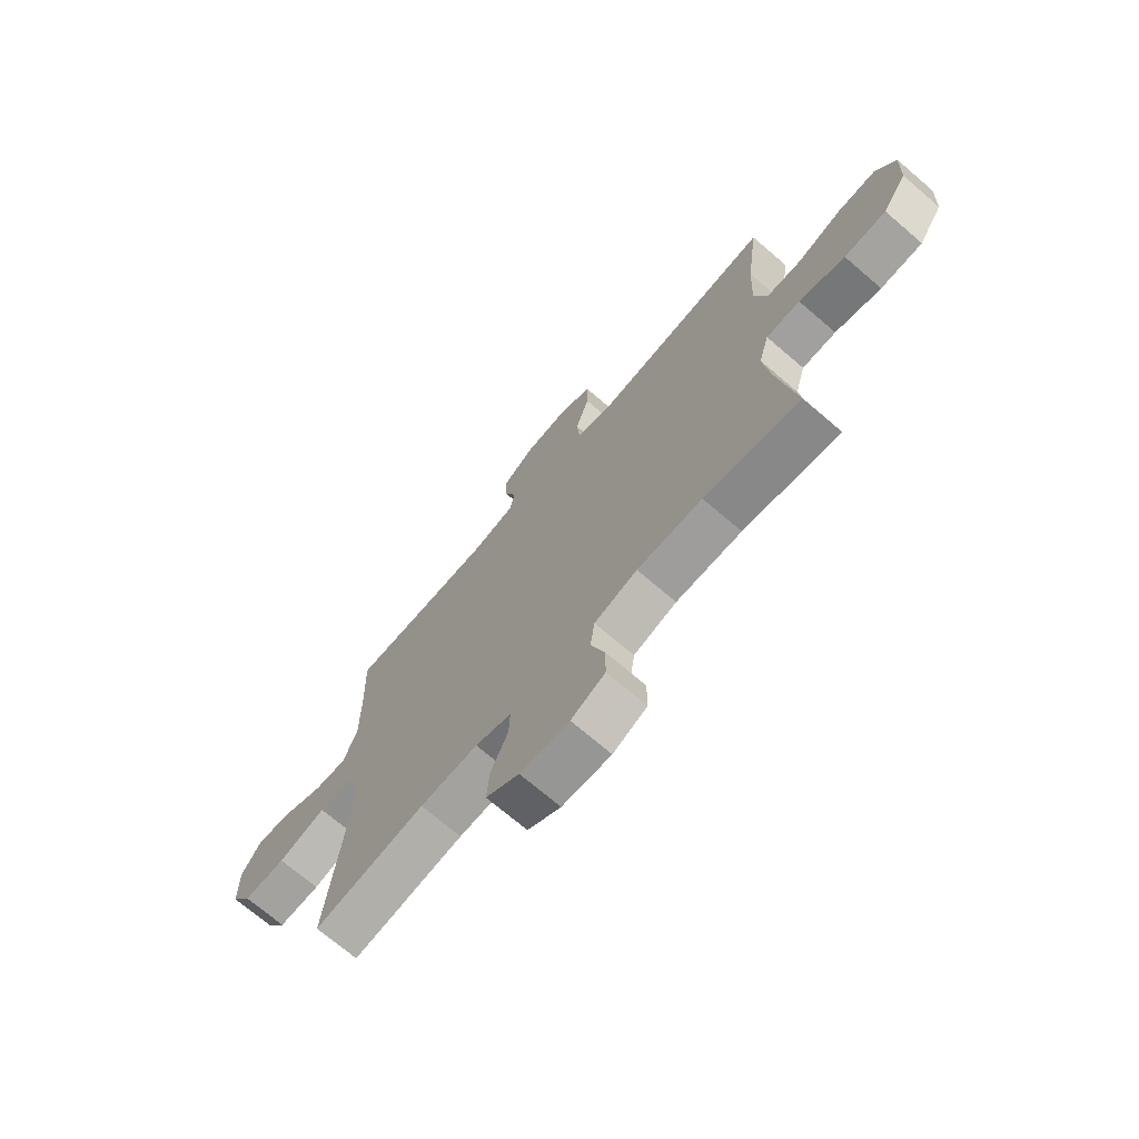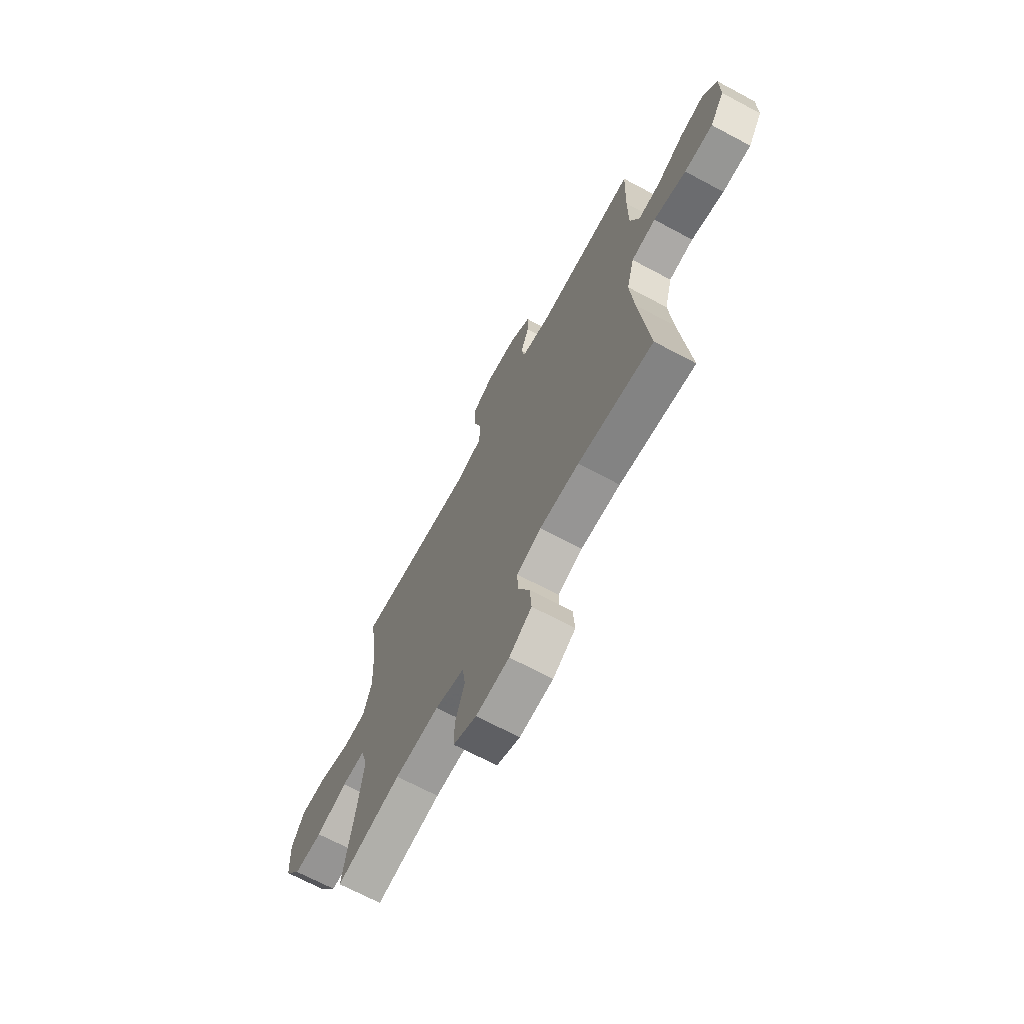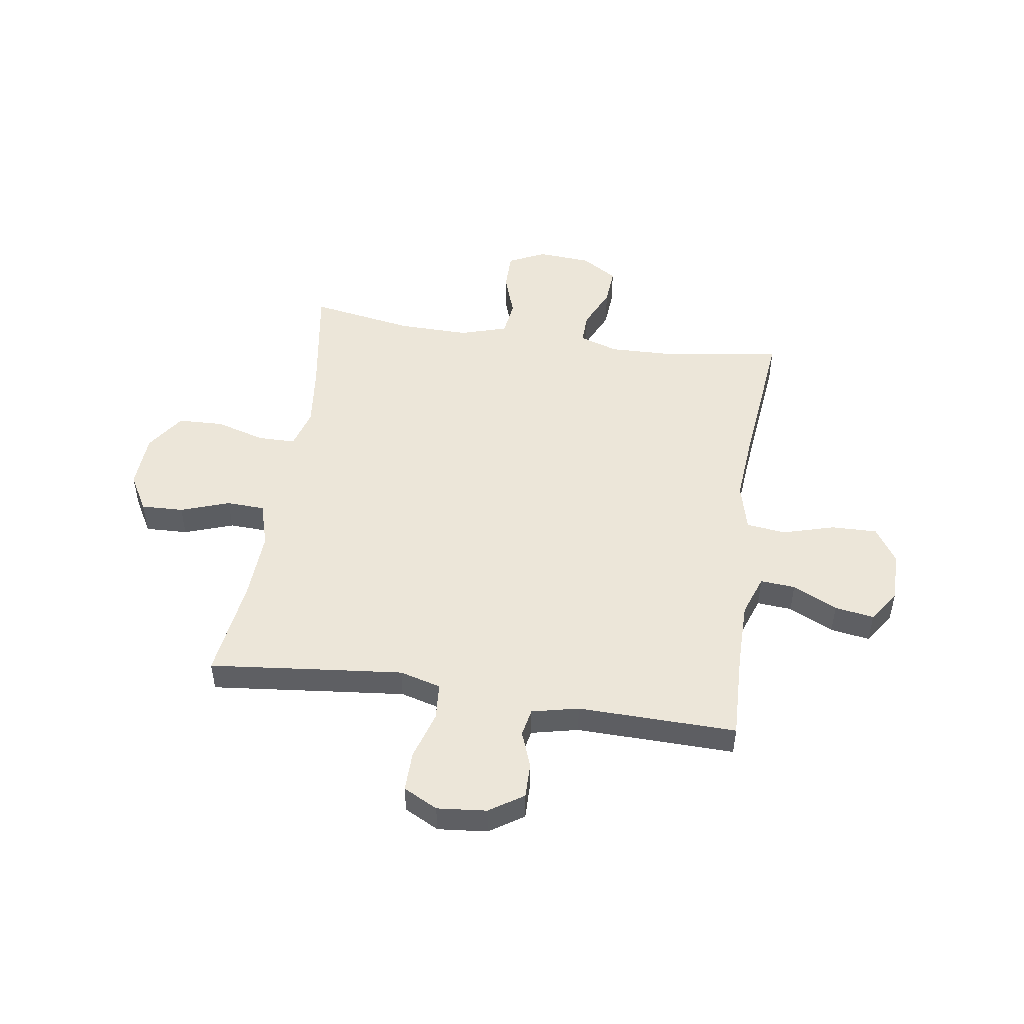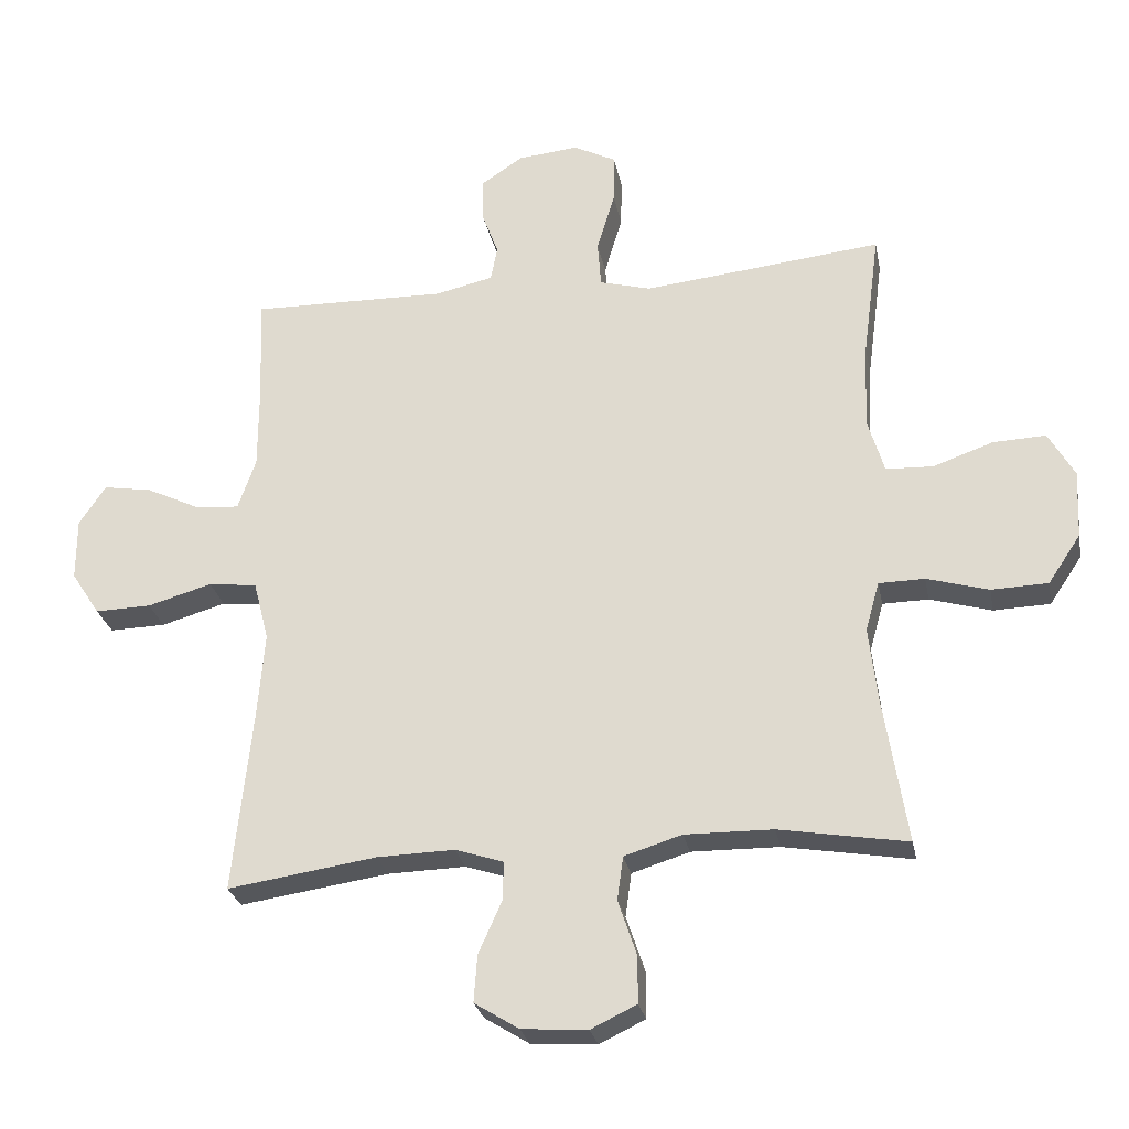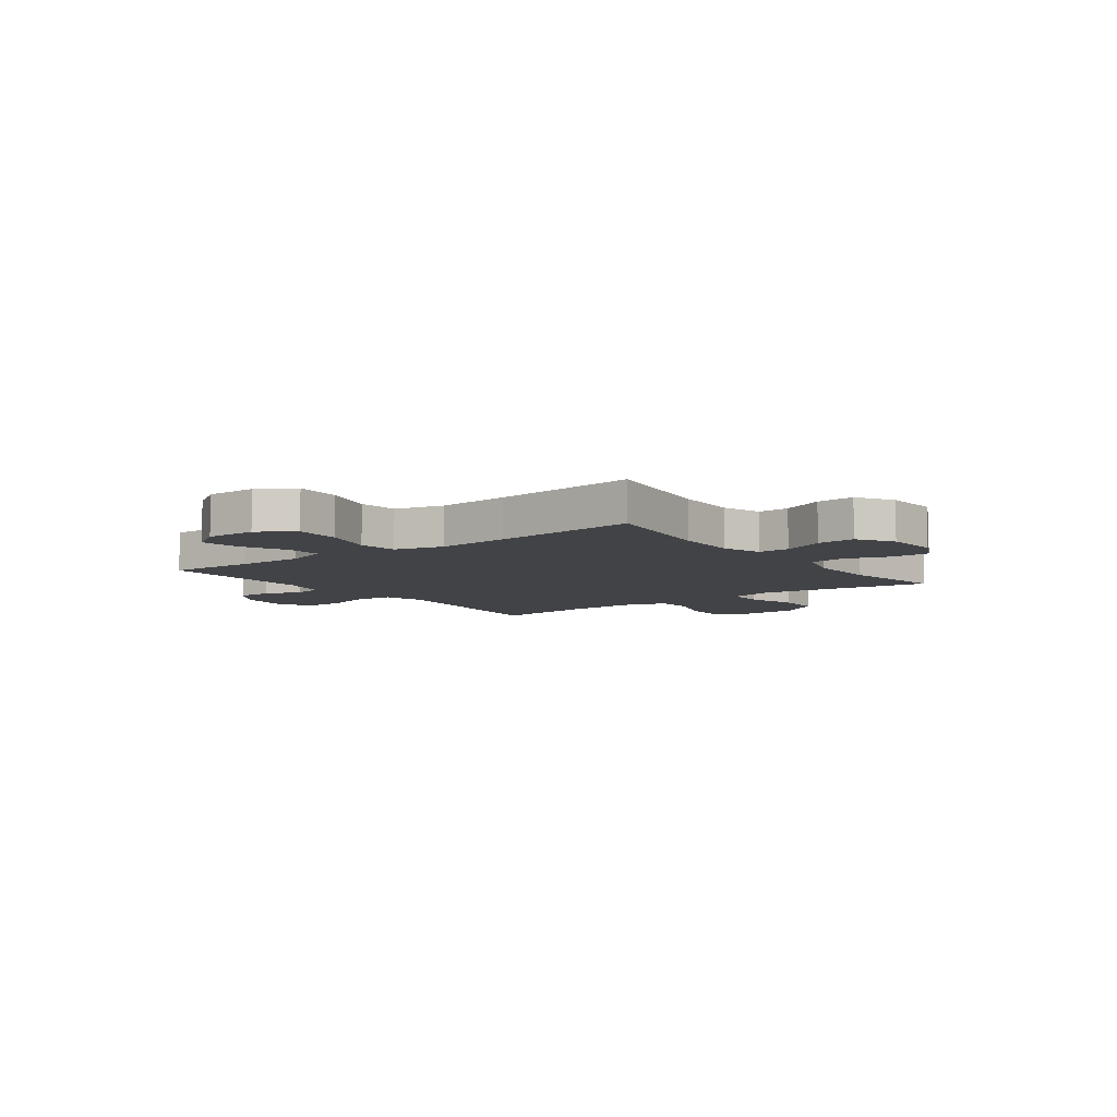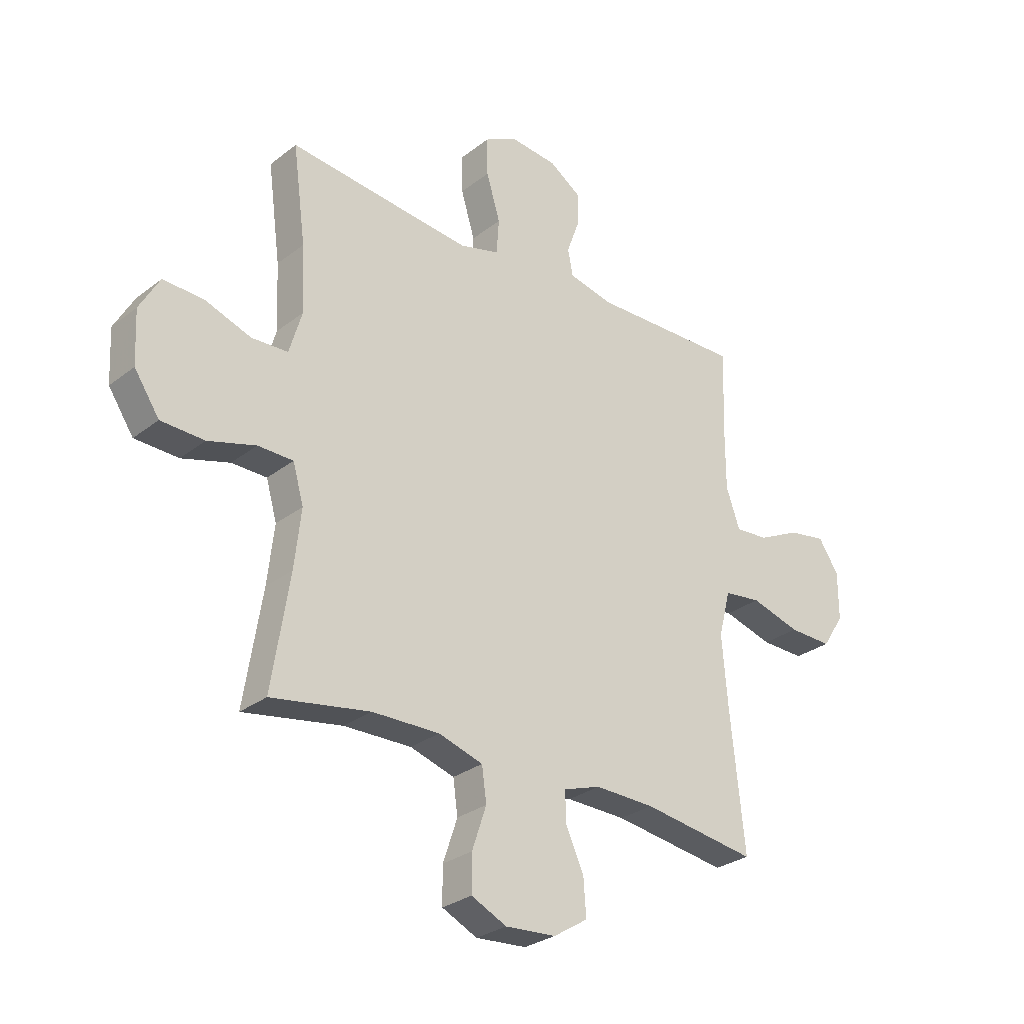
<metadata>
{"format":"obj","ext":"obj","renderer":"f3d","projection":"perspective","resolution":1024,"background":"white","views":[{"elev":-71.2,"azim":-130.6,"up":"+Z"},{"elev":-69.0,"azim":61.9,"up":"+Z"},{"elev":49.2,"azim":8.6,"up":"+Y"},{"elev":-27.0,"azim":-169.1,"up":"+Z"},{"elev":-7.4,"azim":126.6,"up":"+Y"},{"elev":-28.6,"azim":-40.9,"up":"+Z"}]}
</metadata>
<code>
v 0.5 0.07 0.5
v 0.494 0.07 0.337
v 0.494 0.07 0.214
v 0.521 0.07 0.137
v 0.586 0.07 0.142
v 0.669 0.07 0.182
v 0.742 0.07 0.194
v 0.782 0.07 0.134
v 0.782 0.07 0.04
v 0.739 0.07 -0.026
v 0.654 0.07 -0.024
v 0.557 0.07 0.004
v 0.484 0.07 -0.005
v 0.461 0.07 -0.095
v 0.472 0.07 -0.23
v 0.5 0.07 -0.5
v 0.276 0.07 -0.467
v 0.159 0.07 -0.464
v 0.086 0.07 -0.488
v 0.088 0.07 -0.547
v 0.123 0.07 -0.625
v 0.128 0.07 -0.696
v 0.061 0.07 -0.738
v -0.038 0.07 -0.745
v -0.107 0.07 -0.712
v -0.107 0.07 -0.641
v -0.079 0.07 -0.558
v -0.088 0.07 -0.492
v -0.175 0.07 -0.465
v -0.307 0.07 -0.467
v -0.5 0.07 -0.5
v -0.465 0.07 -0.28
v -0.452 0.07 -0.166
v -0.473 0.07 -0.092
v -0.542 0.07 -0.091
v -0.635 0.07 -0.118
v -0.72 0.07 -0.115
v -0.769 0.07 -0.042
v -0.774 0.07 0.061
v -0.735 0.07 0.13
v -0.656 0.07 0.127
v -0.565 0.07 0.095
v -0.494 0.07 0.098
v -0.469 0.07 0.182
v -0.475 0.07 0.311
v -0.5 0.07 0.5
v -0.256 0.07 0.474
v -0.139 0.07 0.462
v -0.062 0.07 0.483
v -0.057 0.07 0.552
v -0.084 0.07 0.642
v -0.085 0.07 0.717
v -0.021 0.07 0.75
v 0.071 0.07 0.741
v 0.134 0.07 0.699
v 0.133 0.07 0.634
v 0.108 0.07 0.566
v 0.118 0.07 0.514
v 0.205 0.07 0.494
v 0.5 0 0.5
v 0.494 0 0.337
v 0.494 0 0.214
v 0.521 0 0.137
v 0.586 0 0.142
v 0.669 0 0.182
v 0.742 0 0.194
v 0.782 0 0.134
v 0.782 0 0.04
v 0.739 0 -0.026
v 0.654 0 -0.024
v 0.557 0 0.004
v 0.484 0 -0.005
v 0.461 0 -0.095
v 0.472 0 -0.23
v 0.5 0 -0.5
v 0.276 0 -0.467
v 0.159 0 -0.464
v 0.086 0 -0.488
v 0.088 0 -0.547
v 0.123 0 -0.625
v 0.128 0 -0.696
v 0.061 0 -0.738
v -0.038 0 -0.745
v -0.107 0 -0.712
v -0.107 0 -0.641
v -0.079 0 -0.558
v -0.088 0 -0.492
v -0.175 0 -0.465
v -0.307 0 -0.467
v -0.5 0 -0.5
v -0.465 0 -0.28
v -0.452 0 -0.166
v -0.473 0 -0.092
v -0.542 0 -0.091
v -0.635 0 -0.118
v -0.72 0 -0.115
v -0.769 0 -0.042
v -0.774 0 0.061
v -0.735 0 0.13
v -0.656 0 0.127
v -0.565 0 0.095
v -0.494 0 0.098
v -0.469 0 0.182
v -0.475 0 0.311
v -0.5 0 0.5
v -0.256 0 0.474
v -0.139 0 0.462
v -0.062 0 0.483
v -0.057 0 0.552
v -0.084 0 0.642
v -0.085 0 0.717
v -0.021 0 0.75
v 0.071 0 0.741
v 0.134 0 0.699
v 0.133 0 0.634
v 0.108 0 0.566
v 0.118 0 0.514
v 0.205 0 0.494
f 54 55 56 57
f 54 57 58
f 53 54 58
f 50 51 52 53
f 49 50 53 58
f 48 49 58 59
f 45 46 47
f 44 45 47 48
f 43 44 48 59
f 39 40 41 42
f 39 42 43
f 38 39 43
f 35 36 37 38
f 34 35 38 43
f 33 34 43 59
f 30 31 32
f 29 30 32 33
f 28 29 33 59
f 24 25 26 27
f 20 21 22 23
f 19 20 23 24
f 15 16 17
f 14 15 17 18
f 13 14 18 19
f 9 10 11 12
f 9 12 13
f 8 9 13
f 5 6 7 8
f 4 5 8 13
f 3 4 13 19
f 28 59 1 2
f 19 24 27 28
f 2 3 19 28
f 116 115 114 113
f 117 116 113
f 117 113 112
f 112 111 110 109
f 117 112 109 108
f 118 117 108 107
f 106 105 104
f 107 106 104 103
f 118 107 103 102
f 101 100 99 98
f 102 101 98
f 102 98 97
f 97 96 95 94
f 102 97 94 93
f 118 102 93 92
f 91 90 89
f 92 91 89 88
f 118 92 88 87
f 86 85 84 83
f 82 81 80 79
f 83 82 79 78
f 76 75 74
f 77 76 74 73
f 78 77 73 72
f 71 70 69 68
f 72 71 68
f 72 68 67
f 67 66 65 64
f 72 67 64 63
f 78 72 63 62
f 61 60 118 87
f 87 86 83 78
f 87 78 62 61
f 1 60 61 2
f 2 61 62 3
f 3 62 63 4
f 4 63 64 5
f 5 64 65 6
f 6 65 66 7
f 7 66 67 8
f 8 67 68 9
f 9 68 69 10
f 10 69 70 11
f 11 70 71 12
f 12 71 72 13
f 13 72 73 14
f 14 73 74 15
f 15 74 75 16
f 16 75 76 17
f 17 76 77 18
f 18 77 78 19
f 19 78 79 20
f 20 79 80 21
f 21 80 81 22
f 22 81 82 23
f 23 82 83 24
f 24 83 84 25
f 25 84 85 26
f 26 85 86 27
f 27 86 87 28
f 28 87 88 29
f 29 88 89 30
f 30 89 90 31
f 31 90 91 32
f 32 91 92 33
f 33 92 93 34
f 34 93 94 35
f 35 94 95 36
f 36 95 96 37
f 37 96 97 38
f 38 97 98 39
f 39 98 99 40
f 40 99 100 41
f 41 100 101 42
f 42 101 102 43
f 43 102 103 44
f 44 103 104 45
f 45 104 105 46
f 46 105 106 47
f 47 106 107 48
f 48 107 108 49
f 49 108 109 50
f 50 109 110 51
f 51 110 111 52
f 52 111 112 53
f 53 112 113 54
f 54 113 114 55
f 55 114 115 56
f 56 115 116 57
f 57 116 117 58
f 58 117 118 59
f 59 118 60 1

</code>
